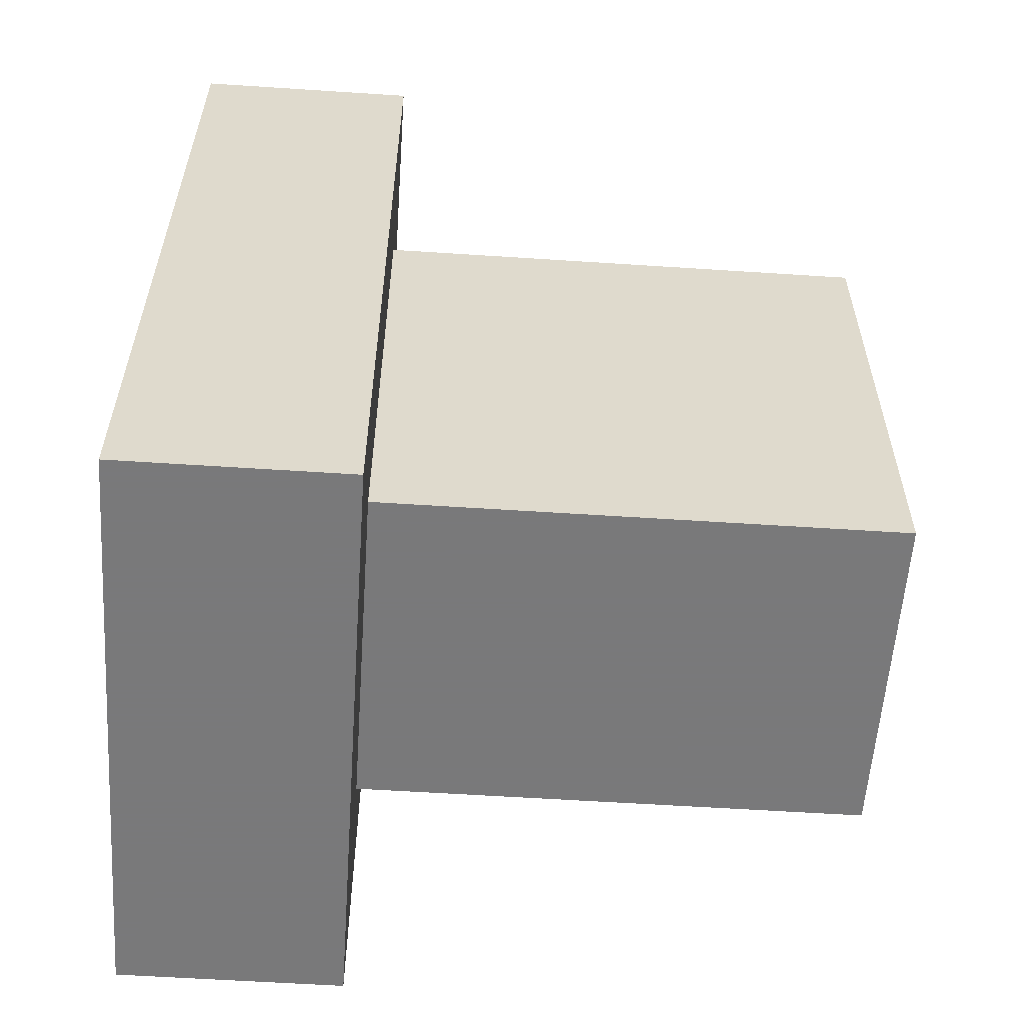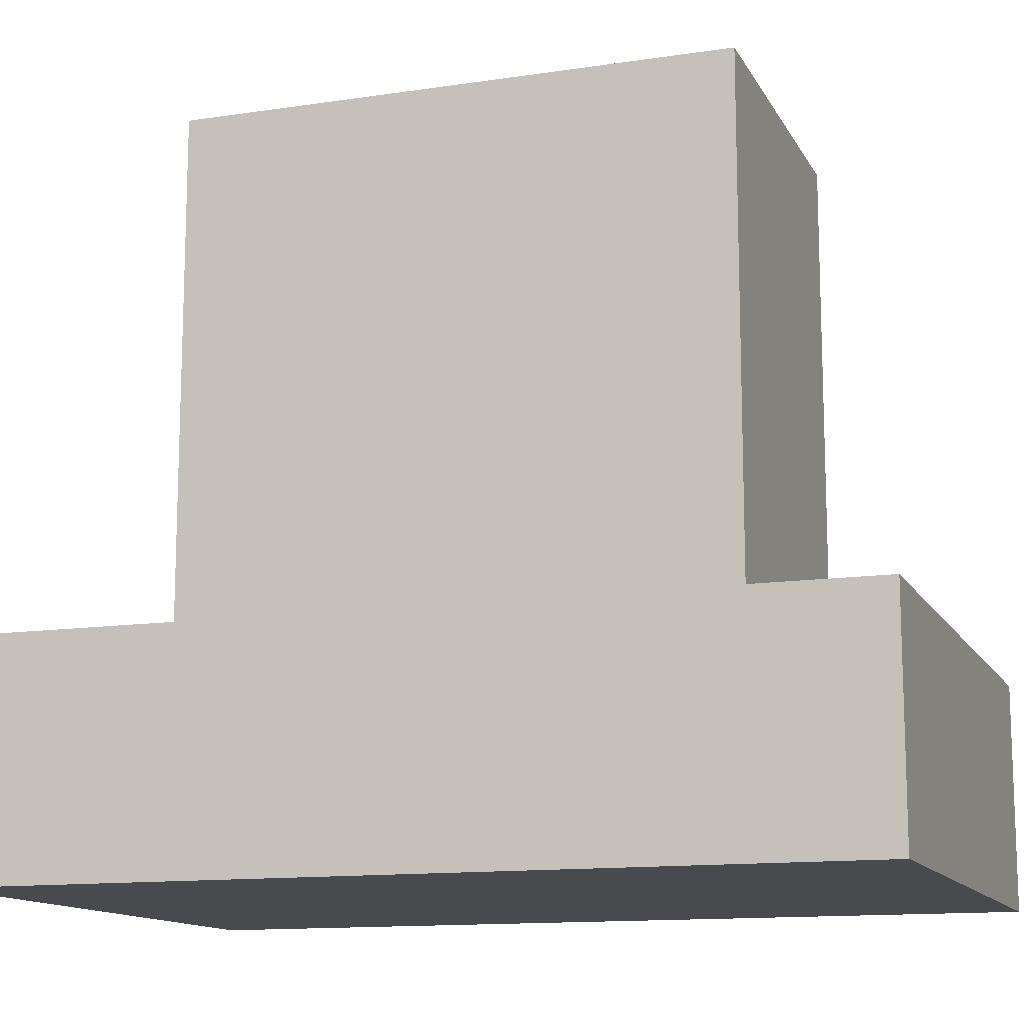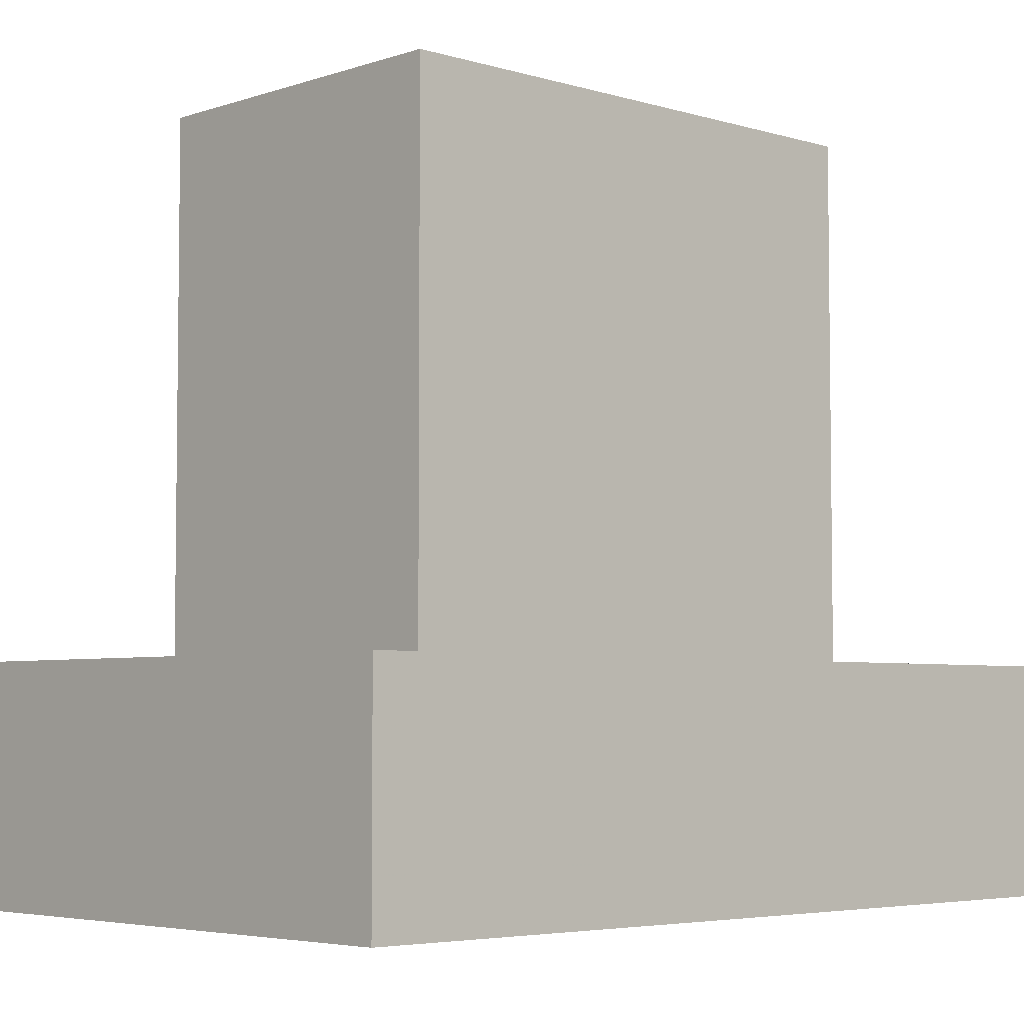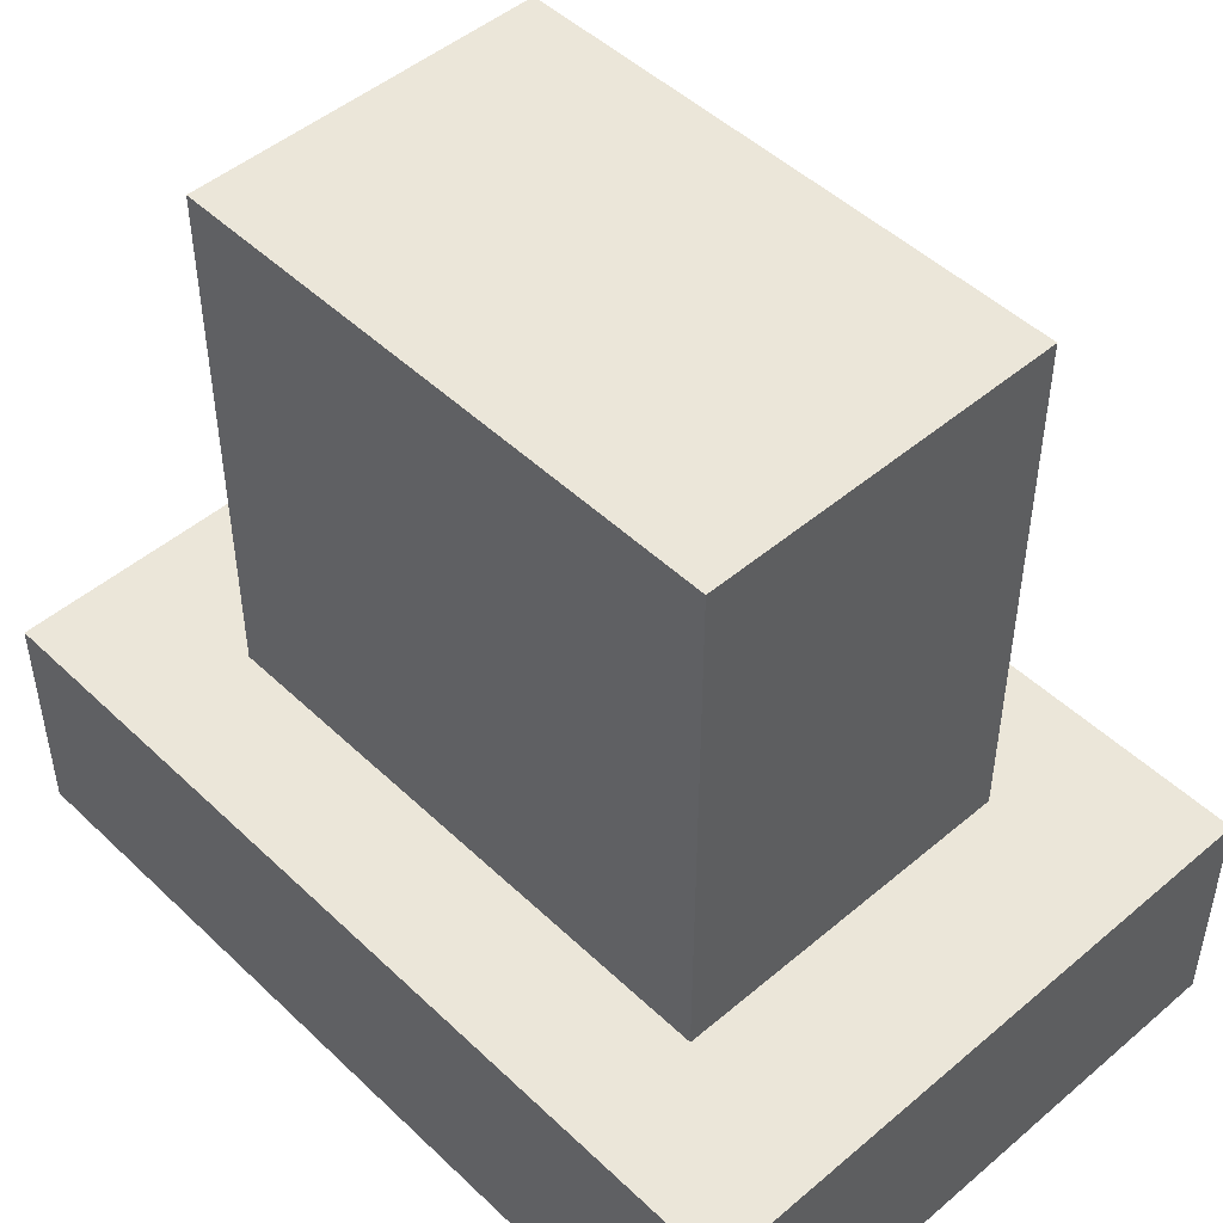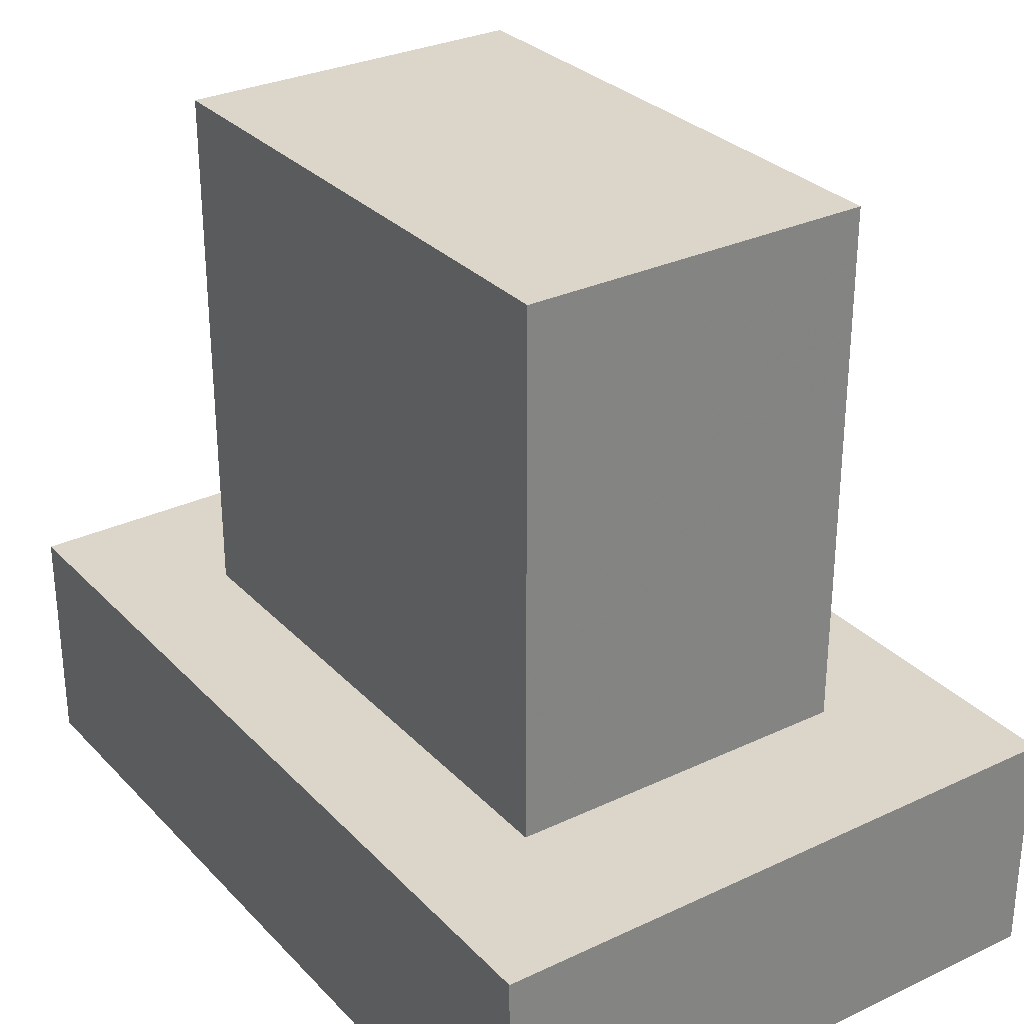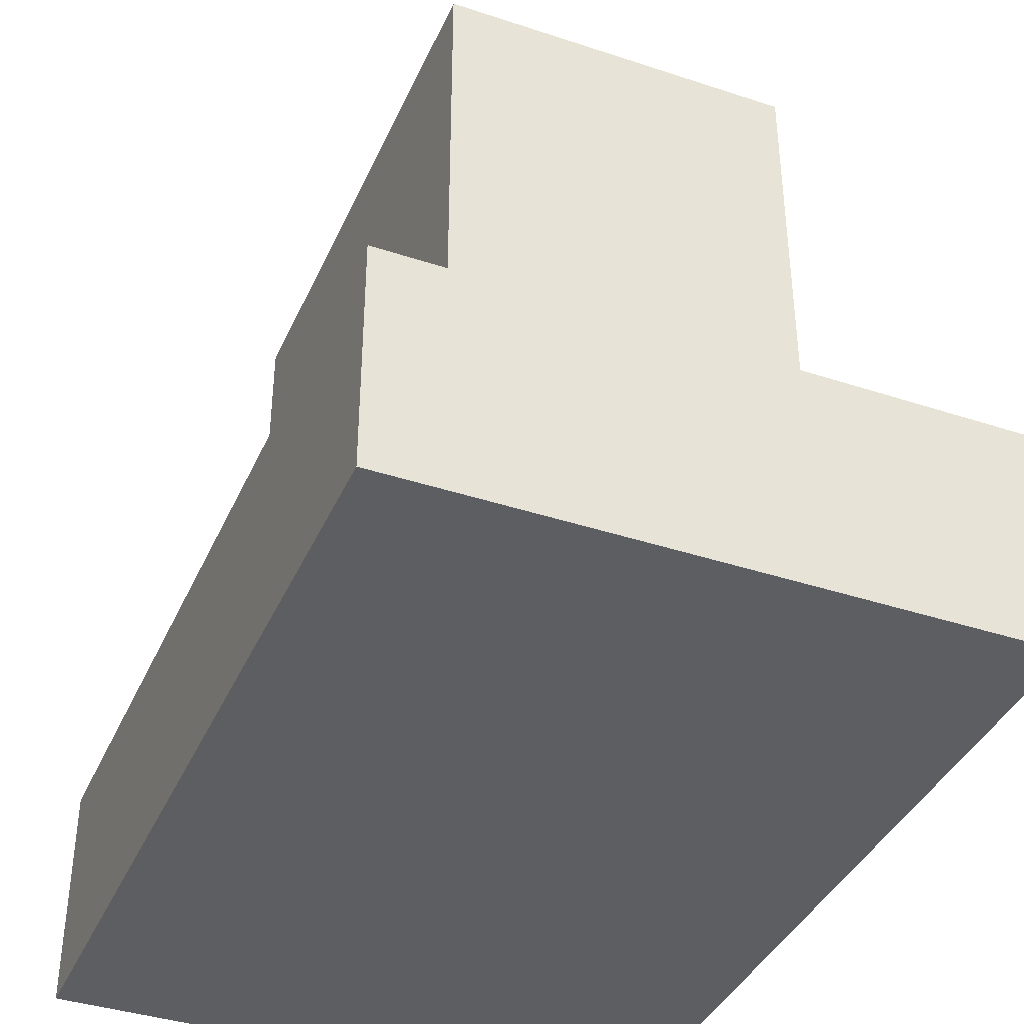
<metadata>
{"format":"obj","ext":"obj","renderer":"f3d","projection":"perspective","resolution":1024,"background":"white","views":[{"elev":-57.8,"azim":86.1,"up":"+Z"},{"elev":-13.0,"azim":-71.0,"up":"+Y"},{"elev":-4.7,"azim":-133.4,"up":"+Y"},{"elev":48.4,"azim":-43.4,"up":"+Y"},{"elev":29.9,"azim":-34.6,"up":"+Y"},{"elev":-39.2,"azim":157.6,"up":"+Y"}]}
</metadata>
<code>
v 1.638 1.239 2.355
v 1.638 1.239 -2.355
v -1.638 1.239 2.355
v -1.638 1.239 -2.355
v -0.9529 1.239 1.498
v -0.9529 1.239 -1.498
v 0.9529 1.239 -1.498
v 0.9529 1.239 1.498
v 0.9529 4.103 -1.498
v 0.9529 4.103 1.498
v -0.9529 4.103 -1.498
v -0.9529 4.103 1.498
v -1.638 -0.00032 -2.07
v -1.44 -0.000318 2.355
v -1.638 -0.000318 2.355
v 1.638 -0.000317 2.07
v -1.638 -0.00032 -2.355
v 1.44 -0.000319 -2.355
v 1.638 -0.000318 2.355
v 1.638 -0.00032 -2.355
f 19 16 1
f 15 14 3
f 14 13 16
f 20 18 2
f 3 5 4
f 5 6 4
f 2 4 7
f 4 6 7
f 2 7 1
f 7 8 1
f 1 8 3
f 8 5 3
f 13 4 17
f 7 9 8
f 8 9 10
f 6 11 7
f 7 11 9
f 10 9 12
f 12 9 11
f 8 10 5
f 5 10 12
f 12 11 5
f 5 11 6
f 2 18 17 4
f 1 16 20 2
f 3 14 19 1
f 3 4 13 15
f 18 20 16
f 16 19 14
f 14 15 13
f 13 17 18
f 18 16 13

</code>
